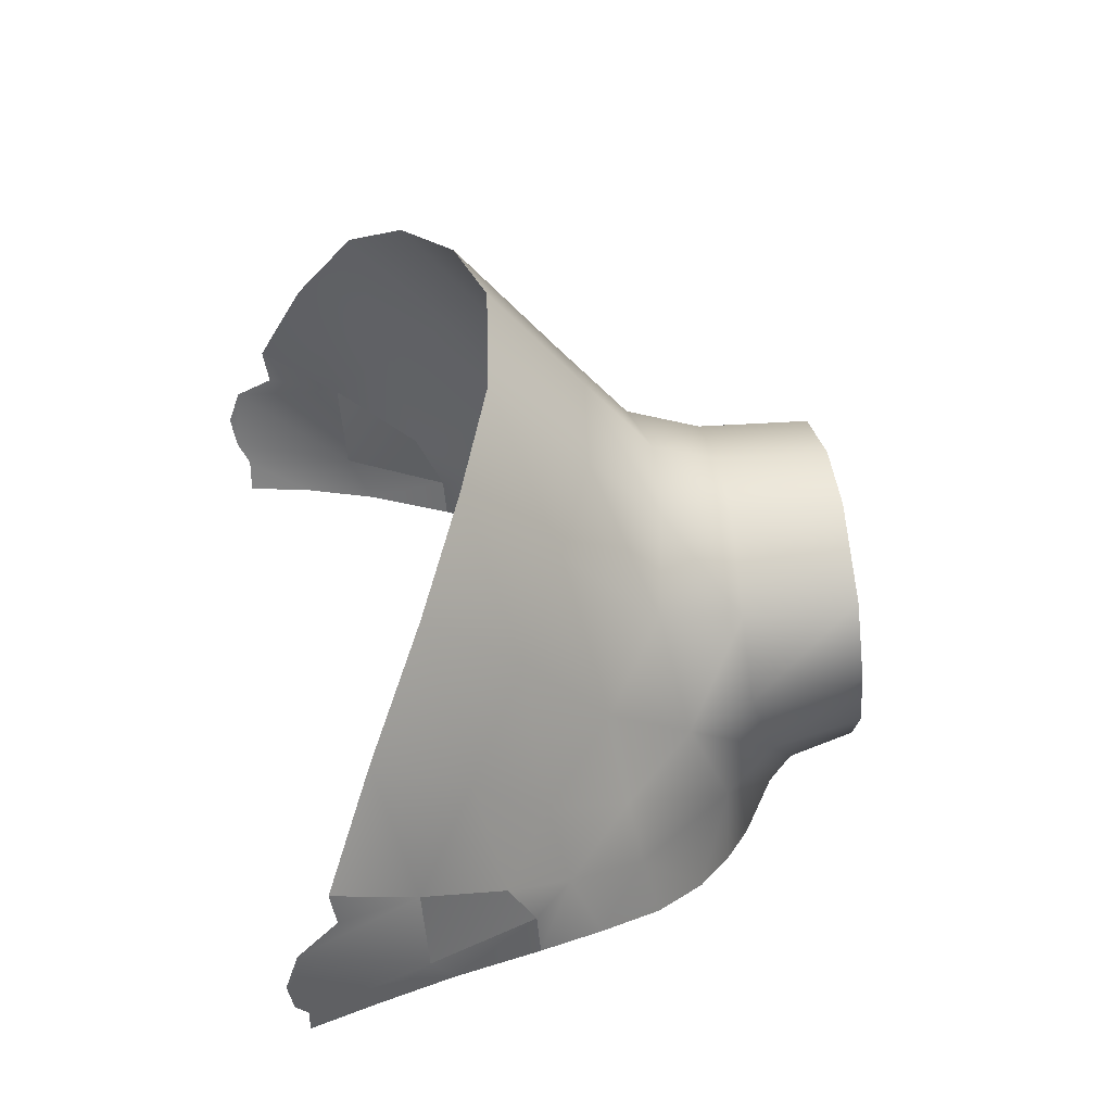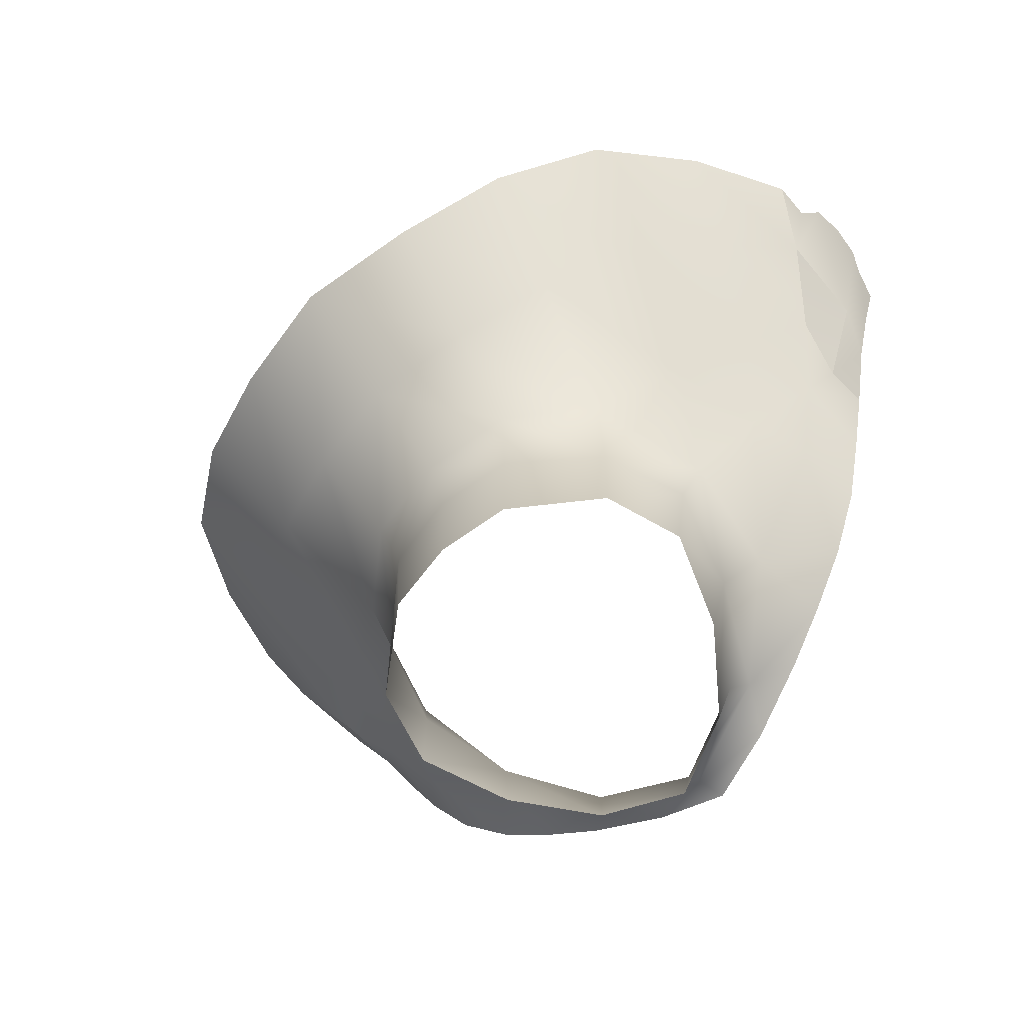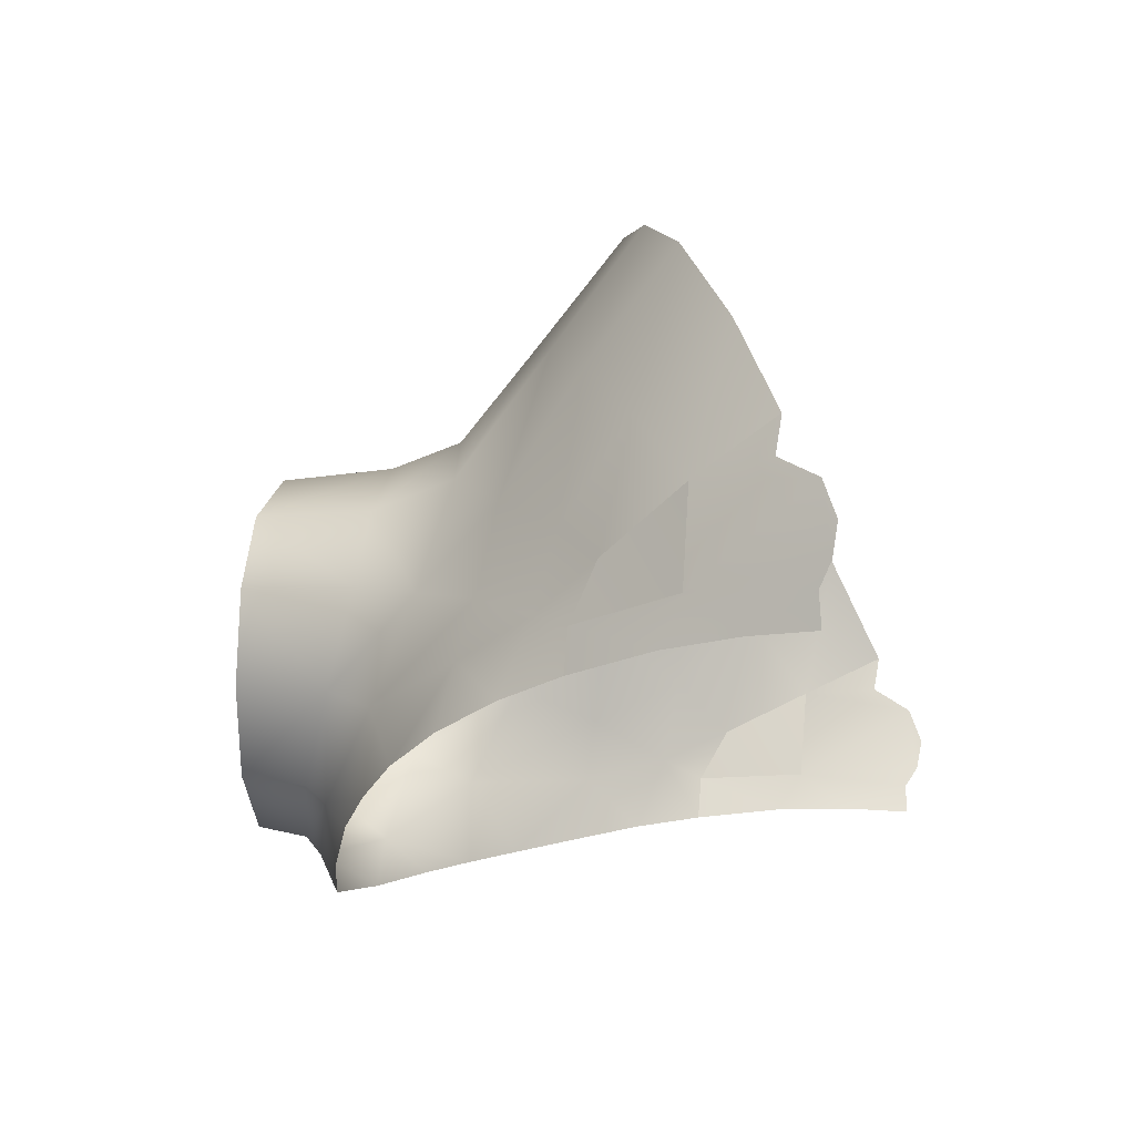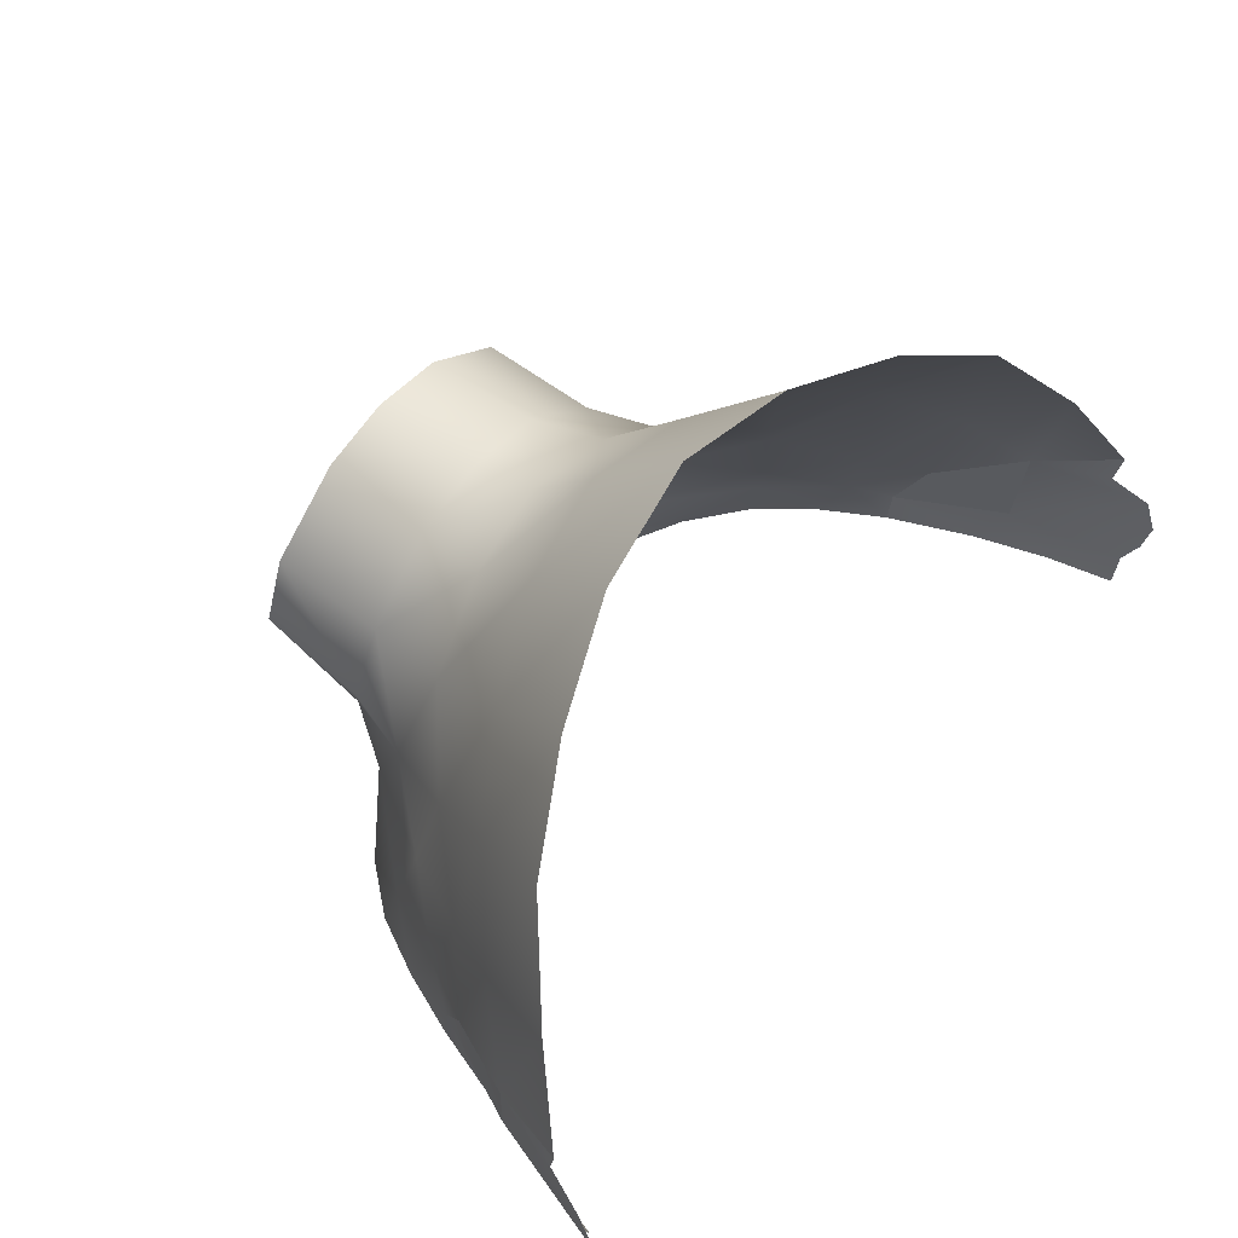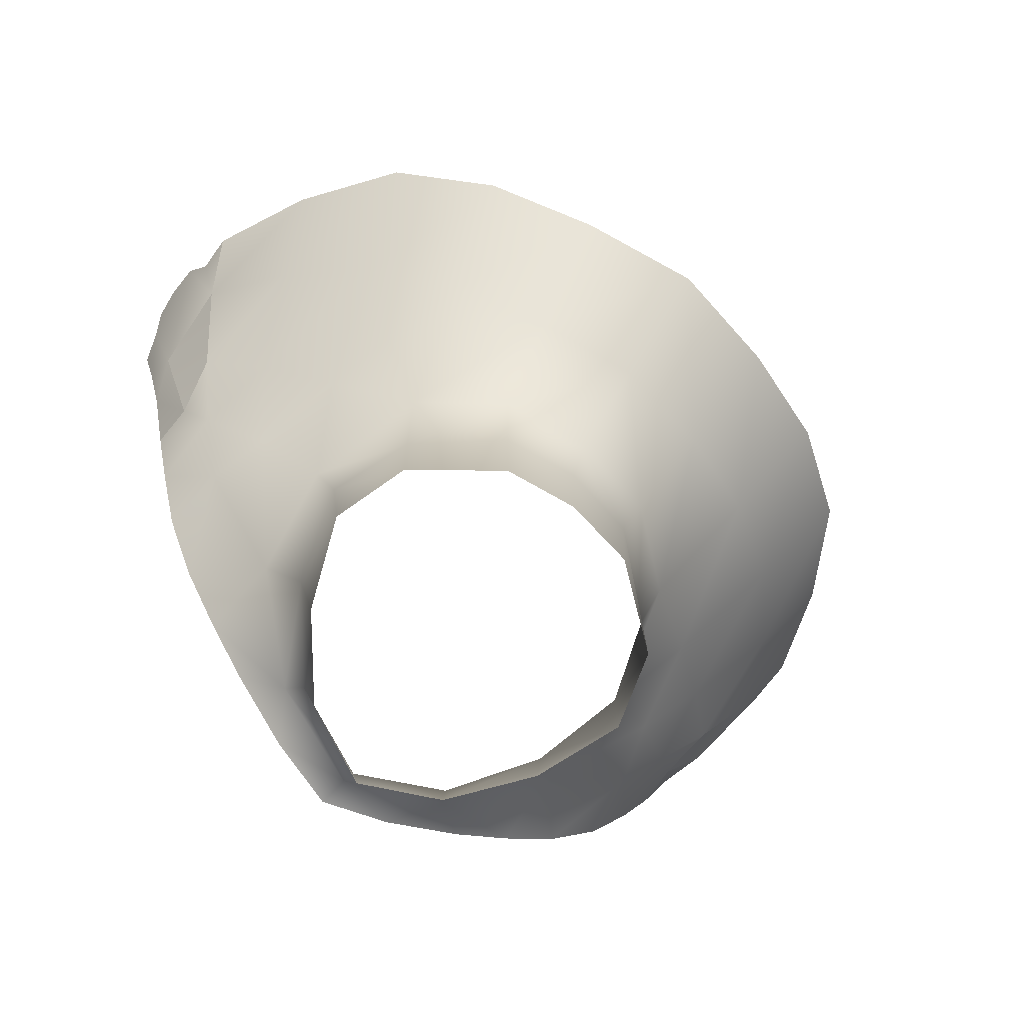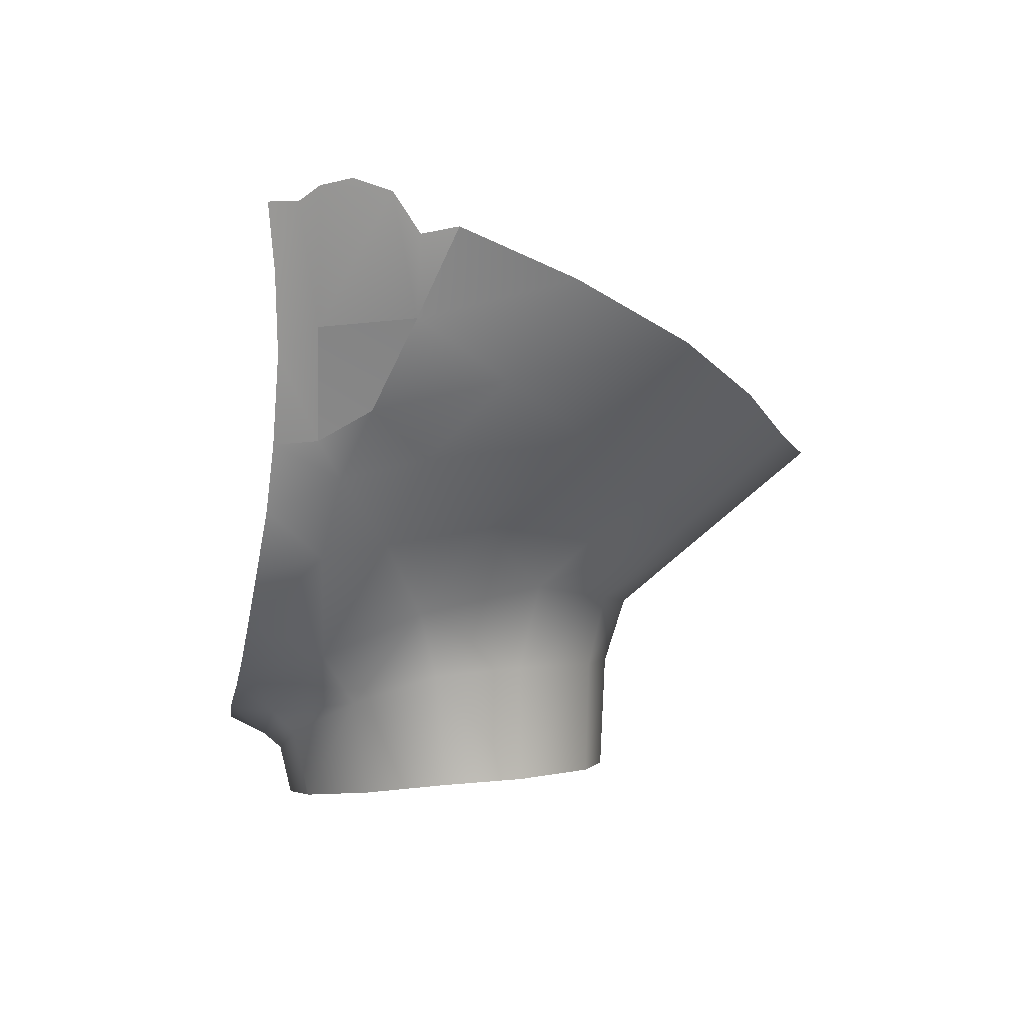
<metadata>
{"format":"obj","ext":"obj","renderer":"f3d","projection":"perspective","resolution":1024,"background":"white","views":[{"elev":37.7,"azim":80.7,"up":"+Y"},{"elev":-68.2,"azim":-135.9,"up":"+Z"},{"elev":-15.6,"azim":-77.9,"up":"+Y"},{"elev":59.5,"azim":-52.2,"up":"+Y"},{"elev":-75.4,"azim":141.9,"up":"+Z"},{"elev":1.4,"azim":95.6,"up":"+Z"}]}
</metadata>
<code>
g NPC_Female_Size02_Body_008_LOD0
v 0.01168 0.06871 1.424
v -0 0.07137 1.442
v -0 0.07055 1.424
v 0.01222 0.06929 1.443
v -0 0.07471 1.453
v 0.01439 0.07214 1.454
v 0.02453 0.0588 1.424
v 0.02477 0.05852 1.443
v 0.02698 0.06204 1.457
v 0.02967 0.04516 1.442
v 0.02834 0.04642 1.424
v 0.03261 0.04298 1.452
v 0.03926 0.05417 1.467
v 0.04272 0.03893 1.464
v 0.04998 0.04651 1.478
v 0.05221 0.03333 1.475
v 0.05845 0.03923 1.485
v 0.05646 0.03057 1.481
v -0 0.01295 1.426
v 0.01285 0.02051 1.42
v -0 0.01482 1.418
v 0.01462 0.01835 1.431
v 0.01639 0.01499 1.434
v 0.02502 0.03058 1.437
v 0.02267 0.03245 1.422
v 0.02834 0.04642 1.424
v 0.02967 0.04516 1.442
v 0.03261 0.04298 1.452
v -0 0.01002 1.428
v 0.03026 0.02645 1.445
v 0.04272 0.03893 1.464
v 0.01126 0.006452 1.435
v -0 0.003926 1.431
v 0.02295 0.01018 1.44
v 0.03139 0.01301 1.445
v 0.03949 0.01581 1.451
v 0.04573 0.02909 1.462
v 0.04678 0.01879 1.46
v 0.0523 0.02164 1.47
v 0.05221 0.03333 1.475
v 0.05664 0.02362 1.48
v 0.05646 0.03057 1.481
v -0.01168 0.06871 1.424
v -0 0.07055 1.424
v -0 0.07137 1.442
v -0.01222 0.06929 1.443
v -0 0.07471 1.453
v -0.01439 0.07214 1.454
v -0.02453 0.0588 1.424
v -0.02477 0.05852 1.443
v -0.02698 0.06204 1.457
v -0.02967 0.04516 1.442
v -0.02834 0.04642 1.424
v -0.03261 0.04298 1.452
v -0.03926 0.05417 1.467
v -0.04272 0.03893 1.464
v -0.04998 0.04651 1.478
v -0.05221 0.03333 1.475
v -0.05845 0.03923 1.485
v -0.05646 0.03057 1.481
v -0 0.01295 1.426
v -0 0.01482 1.418
v -0.01285 0.02051 1.42
v -0.01462 0.01835 1.431
v -0.01639 0.01499 1.434
v -0.02502 0.03058 1.437
v -0.02267 0.03245 1.422
v -0.02834 0.04642 1.424
v -0.02967 0.04516 1.442
v -0.03261 0.04298 1.452
v -0 0.01002 1.428
v -0.03026 0.02645 1.445
v -0.04272 0.03893 1.464
v -0.01126 0.006452 1.435
v -0 0.003926 1.431
v -0.02295 0.01018 1.44
v -0.03139 0.01301 1.445
v -0.03949 0.01581 1.451
v -0.04573 0.02909 1.462
v -0.04678 0.01879 1.46
v -0.0523 0.02164 1.47
v -0.05221 0.03333 1.475
v -0.05664 0.02362 1.48
v -0.05646 0.03057 1.481
v -0 0.08786 1.464
v -0 0.07471 1.453
v 0.01439 0.07214 1.454
v 0.01674 0.08508 1.466
v -0 0.1057 1.479
v 0.02698 0.06204 1.457
v 0.01941 0.1022 1.482
v 0.03214 0.07984 1.473
v 0.03926 0.05417 1.467
v 0.03694 0.0965 1.488
v 0.04568 0.07165 1.481
v 0.04998 0.04651 1.478
v 0.05191 0.08676 1.496
v 0.05684 0.05988 1.49
v 0.05845 0.03923 1.485
v 0.06256 0.07074 1.505
v 0.06533 0.04711 1.499
v 0.06982 0.05401 1.512
v 0.06785 0.02523 1.516
v 0.06931 0.03024 1.516
v 0.06506 0.0257 1.506
v 0.06437 0.03212 1.498
v 0.0613 0.02535 1.494
v 0.07094 0.03364 1.518
v 0.05646 0.03057 1.481
v 0.05664 0.02362 1.48
v 0.07145 0.04443 1.517
v 0.07163 0.03865 1.519
v 0.06533 0.04711 1.499
v 0.06951 0.04826 1.511
v 0.06982 0.05401 1.512
v 0.06437 0.03212 1.498
v 0.06533 0.04711 1.499
v 0.05845 0.03923 1.485
v 0.05646 0.03057 1.481
v -0 0.08786 1.464
v -0.01439 0.07214 1.454
v -0 0.07471 1.453
v -0.01674 0.08508 1.466
v -0 0.1057 1.479
v -0.02698 0.06204 1.457
v -0.01941 0.1022 1.482
v -0.03214 0.07984 1.473
v -0.03926 0.05417 1.467
v -0.03694 0.0965 1.488
v -0.04568 0.07165 1.481
v -0.04998 0.04651 1.478
v -0.05191 0.08676 1.496
v -0.05684 0.05988 1.49
v -0.05845 0.03923 1.485
v -0.06256 0.07074 1.505
v -0.06533 0.04711 1.499
v -0.06982 0.05401 1.512
v -0.06785 0.02523 1.516
v -0.06506 0.0257 1.506
v -0.06931 0.03024 1.516
v -0.06437 0.03212 1.498
v -0.0613 0.02535 1.494
v -0.07094 0.03364 1.518
v -0.05646 0.03057 1.481
v -0.05664 0.02362 1.48
v -0.07145 0.04443 1.517
v -0.07163 0.03865 1.519
v -0.06533 0.04711 1.499
v -0.06951 0.04826 1.511
v -0.06982 0.05401 1.512
v -0.06437 0.03212 1.498
v -0.05845 0.03923 1.485
v -0.06533 0.04711 1.499
v -0.05646 0.03057 1.481
g NPC_Female_Size02_Body_008_LOD0_0
f 3 2 1
f 2 4 1
f 4 2 5
f 6 4 5
f 1 4 7
f 4 6 8
f 4 8 7
f 6 9 8
f 8 10 7
f 10 11 7
f 12 10 8
f 9 12 8
f 9 13 12
f 13 14 12
f 14 13 15
f 16 14 15
f 15 17 16
f 16 17 18
f 21 20 19
f 20 22 19
f 19 22 23
f 24 22 20
f 23 22 24
f 25 24 20
f 25 26 24
f 26 27 24
f 24 27 28
f 29 19 23
f 30 24 28
f 30 23 24
f 28 31 30
f 23 32 29
f 32 33 29
f 32 23 34
f 23 35 34
f 23 30 35
f 36 35 30
f 31 37 30
f 36 30 37
f 38 36 37
f 39 38 37
f 31 40 37
f 39 37 40
f 41 39 40
f 42 41 40
f 45 44 43
f 46 45 43
f 45 46 47
f 46 48 47
f 46 43 49
f 48 46 50
f 50 46 49
f 51 48 50
f 52 50 49
f 53 52 49
f 52 54 50
f 54 51 50
f 55 51 54
f 56 55 54
f 55 56 57
f 56 58 57
f 59 57 58
f 59 58 60
f 63 62 61
f 64 63 61
f 64 61 65
f 64 66 63
f 64 65 66
f 66 67 63
f 68 67 66
f 69 68 66
f 69 66 70
f 61 71 65
f 66 72 70
f 65 72 66
f 73 70 72
f 74 65 71
f 75 74 71
f 65 74 76
f 77 65 76
f 72 65 77
f 77 78 72
f 79 73 72
f 72 78 79
f 78 80 79
f 80 81 79
f 82 73 79
f 79 81 82
f 81 83 82
f 83 84 82
f 87 86 85
f 88 87 85
f 85 89 88
f 87 88 90
f 89 91 88
f 88 92 90
f 92 88 91
f 93 90 92
f 94 92 91
f 95 93 92
f 95 92 94
f 93 95 96
f 97 95 94
f 95 98 96
f 95 97 98
f 96 98 99
f 97 100 98
f 98 101 99
f 98 100 101
f 100 102 101
f 105 104 103
f 106 104 105
f 107 106 105
f 106 108 104
f 109 106 107
f 110 109 107
f 111 108 106
f 108 111 112
f 113 111 106
f 113 114 111
f 114 113 115
f 118 117 116
f 119 118 116
f 122 121 120
f 121 123 120
f 124 120 123
f 123 121 125
f 126 124 123
f 127 123 125
f 123 127 126
f 125 128 127
f 127 129 126
f 128 130 127
f 127 130 129
f 130 128 131
f 130 132 129
f 133 130 131
f 132 130 133
f 131 134 133
f 135 132 133
f 134 136 133
f 135 133 136
f 137 135 136
f 140 139 138
f 140 141 139
f 141 142 139
f 143 141 140
f 141 144 142
f 144 145 142
f 141 143 146
f 146 143 147
f 148 141 146
f 149 148 146
f 148 149 150
f 153 152 151
f 152 154 151

</code>
